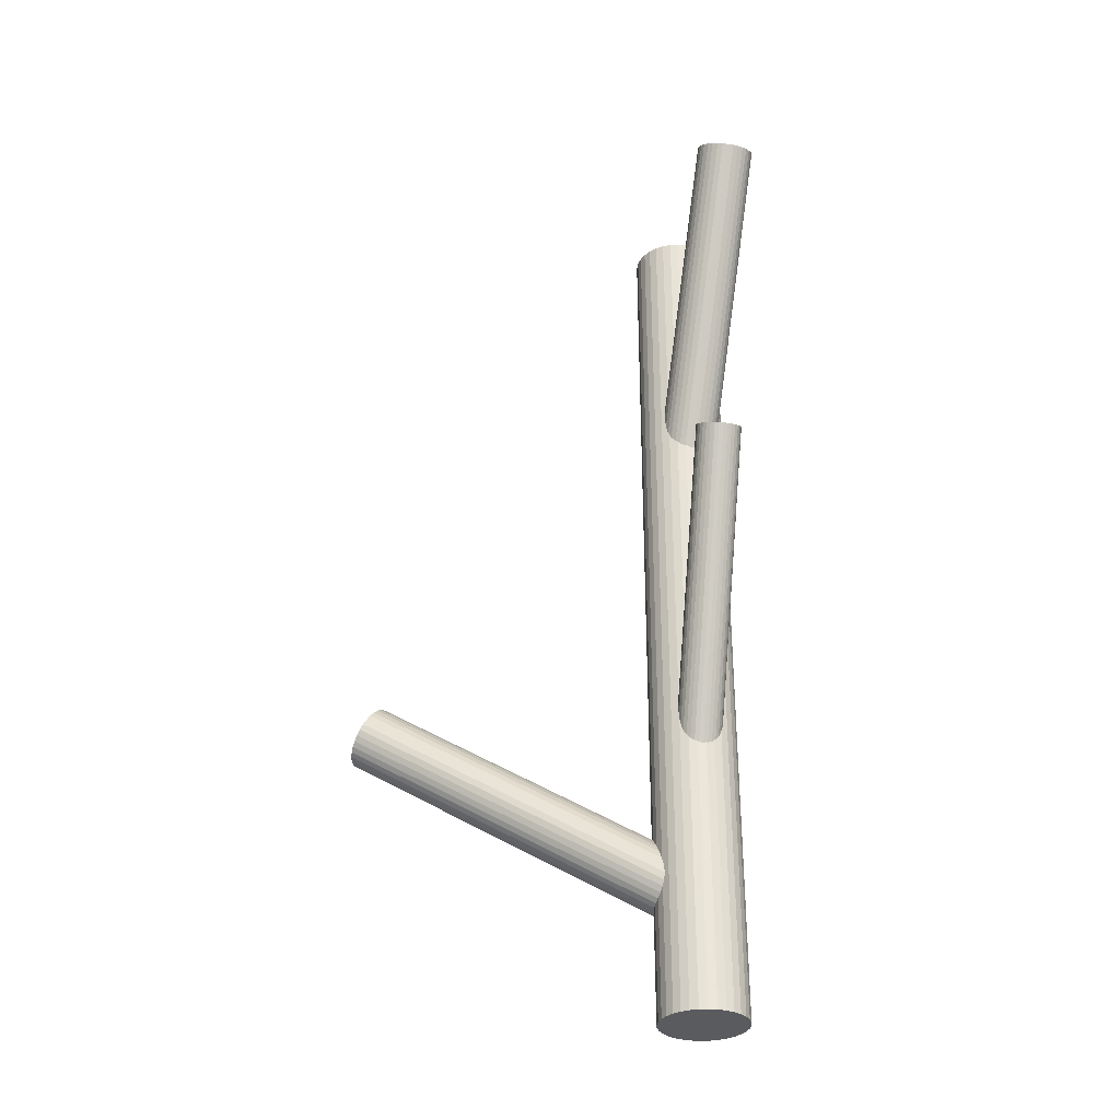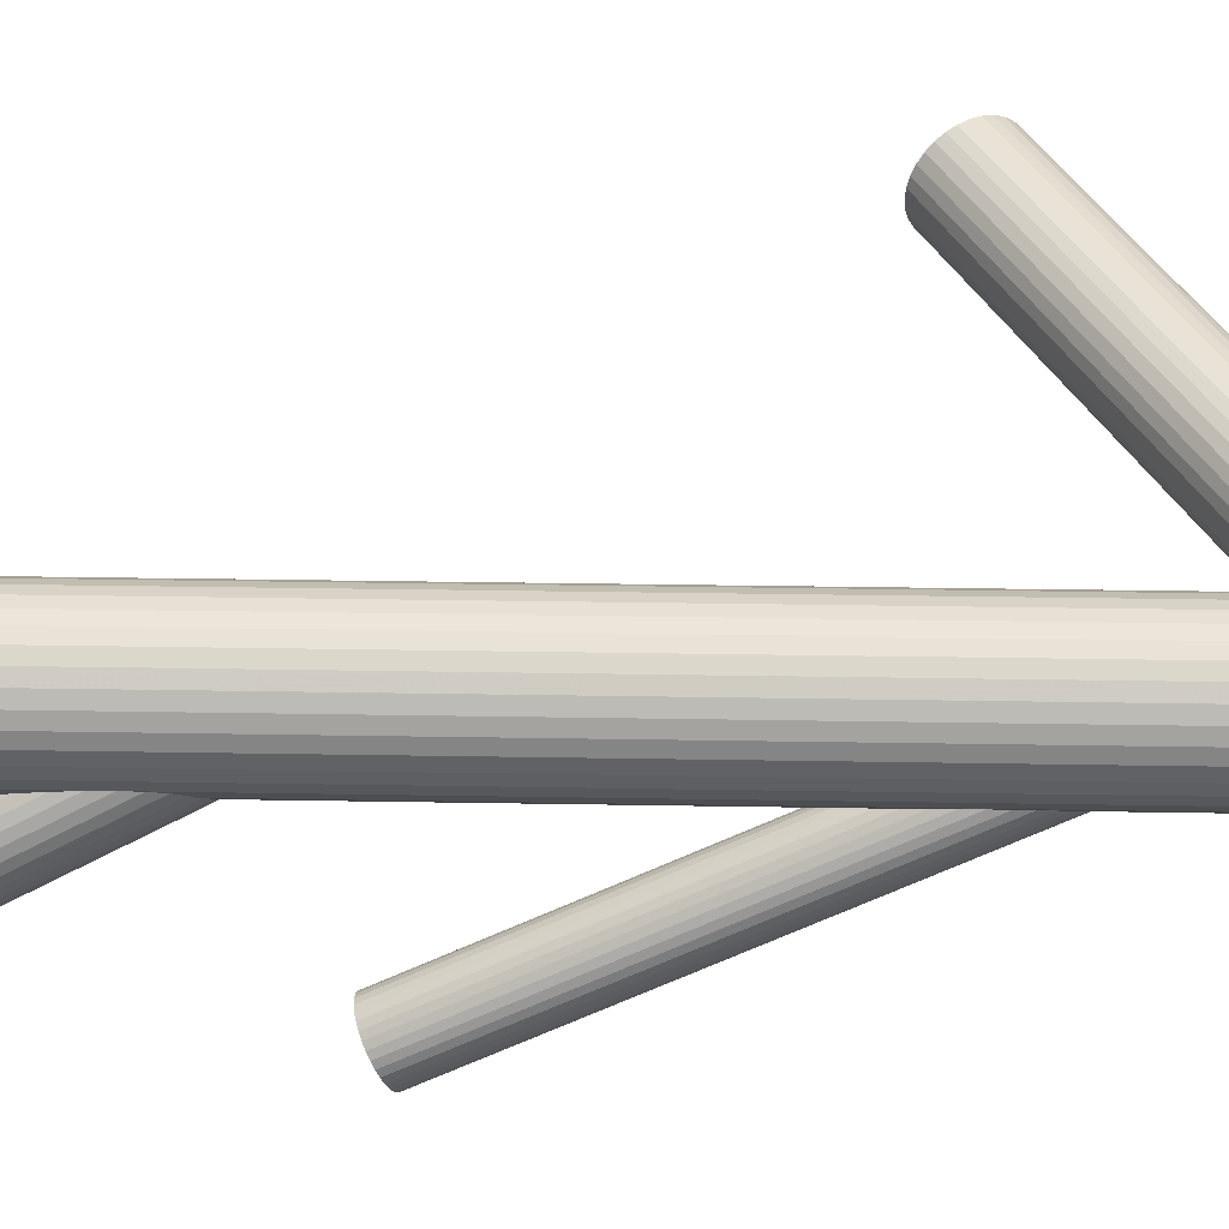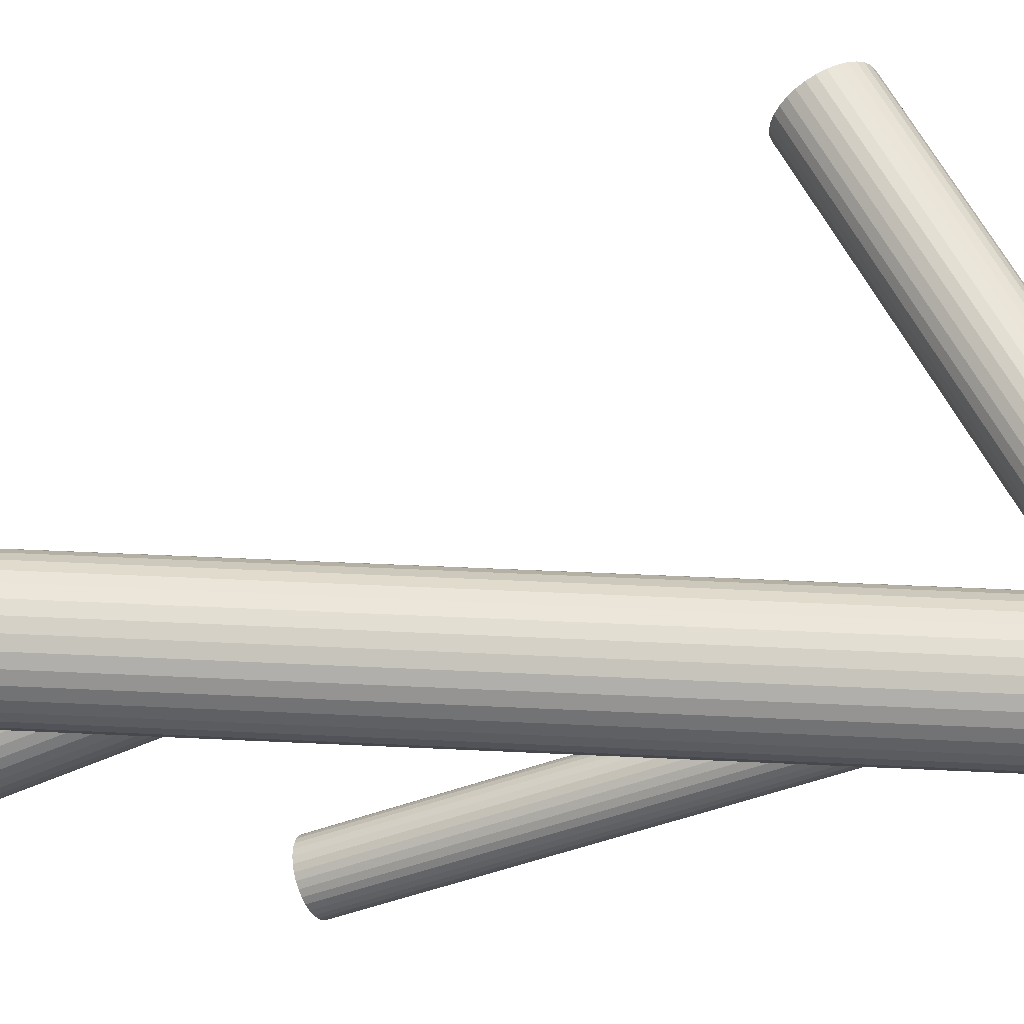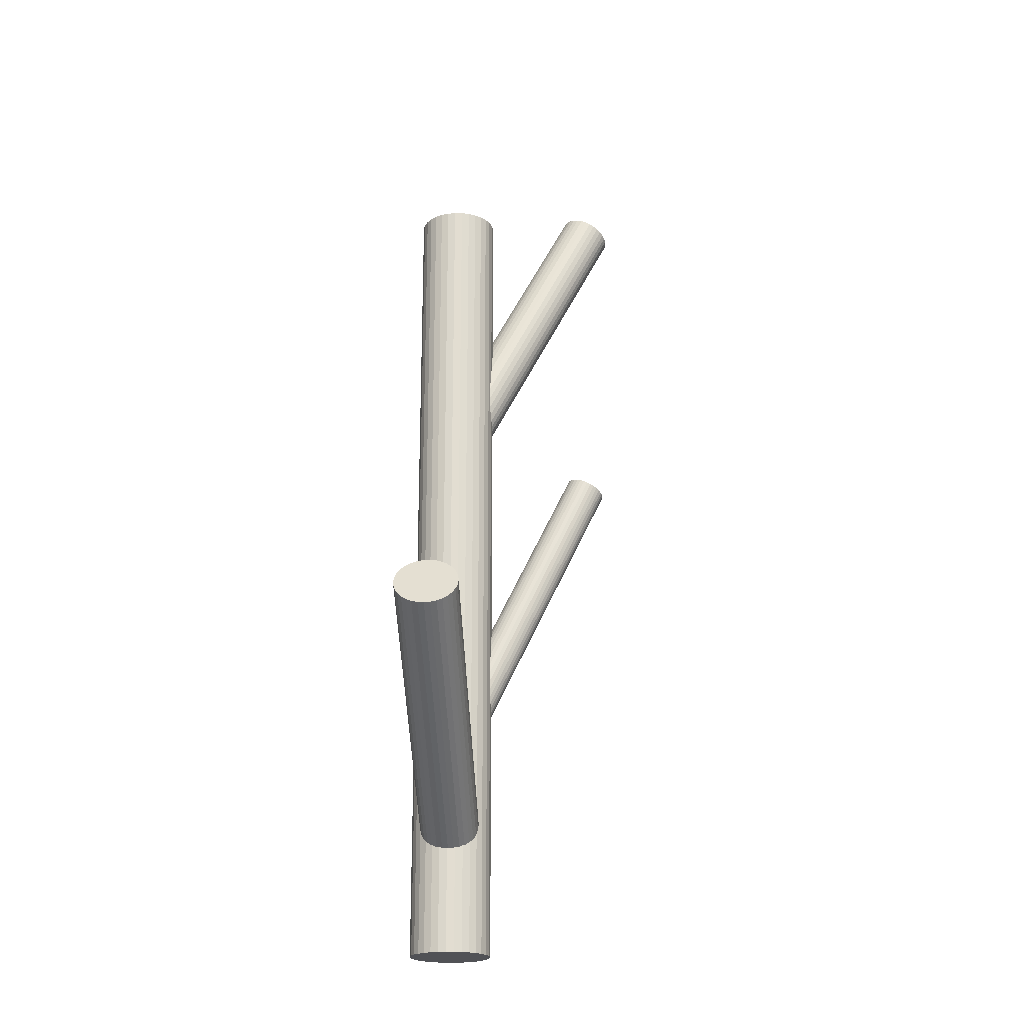
<metadata>
{"format":"obj","ext":"obj","renderer":"f3d","projection":"perspective","resolution":1024,"background":"white","views":[{"elev":-32.0,"azim":-13.0,"up":"+Z"},{"elev":22.4,"azim":91.9,"up":"+Y"},{"elev":39.3,"azim":93.6,"up":"+Y"},{"elev":-21.2,"azim":-108.3,"up":"+Z"}]}
</metadata>
<code>
v 0.04516 0.007706 0.1372
v 0.04516 0.007706 -0.1499
v 0.04516 0.02168 0.1372
v 0.04516 0.02168 -0.1499
v 0.04516 -0.006267 0.1372
v 0.04516 -0.006267 -0.1499
v 0.03225 0.002359 0.1372
v 0.03225 0.002359 -0.1499
v 0.03225 0.01305 0.1372
v 0.03225 0.01305 -0.1499
v 0.04244 -0.005999 0.1372
v 0.04244 -0.005999 -0.1499
v 0.04244 0.02141 0.1372
v 0.04244 0.02141 -0.1499
v 0.03982 -0.005204 0.1372
v 0.03982 -0.005204 -0.1499
v 0.03982 0.02062 0.1372
v 0.03982 0.02062 -0.1499
v 0.03528 -0.002175 0.1372
v 0.03528 -0.002175 -0.1499
v 0.03528 0.01759 0.1372
v 0.03528 0.01759 -0.1499
v 0.03146 0.00498 0.1372
v 0.03146 0.00498 -0.1499
v 0.03146 0.01043 0.1372
v 0.03146 0.01043 -0.1499
v 0.0374 -0.003912 0.1372
v 0.0374 -0.003912 -0.1499
v 0.0374 0.01933 0.1372
v 0.0374 0.01933 -0.1499
v 0.03354 -5.707e-05 0.1372
v 0.03354 -5.707e-05 -0.1499
v 0.03354 0.01547 0.1372
v 0.03354 0.01547 -0.1499
v 0.05914 0.007706 0.1372
v 0.05914 0.007706 -0.1499
v 0.03119 0.007706 0.1372
v 0.03119 0.007706 -0.1499
v 0.05678 -5.707e-05 0.1372
v 0.05678 -5.707e-05 -0.1499
v 0.05678 0.01547 0.1372
v 0.05678 0.01547 -0.1499
v 0.05293 -0.003912 0.1372
v 0.05293 -0.003912 -0.1499
v 0.05293 0.01933 0.1372
v 0.05293 0.01933 -0.1499
v 0.05887 0.00498 0.1372
v 0.05887 0.00498 -0.1499
v 0.05887 0.01043 0.1372
v 0.05887 0.01043 -0.1499
v 0.05504 -0.002175 0.1372
v 0.05504 -0.002175 -0.1499
v 0.05504 0.01759 0.1372
v 0.05504 0.01759 -0.1499
v 0.05051 -0.005204 0.1372
v 0.05051 -0.005204 -0.1499
v 0.05051 0.02062 0.1372
v 0.05051 0.02062 -0.1499
v 0.04789 -0.005999 0.1372
v 0.04789 -0.005999 -0.1499
v 0.04789 0.02141 0.1372
v 0.04789 0.02141 -0.1499
v 0.05807 0.002359 0.1372
v 0.05807 0.002359 -0.1499
v 0.05807 0.01305 0.1372
v 0.05807 0.01305 -0.1499
v -0.05296 0.04599 -0.04823
v 0.04516 0.007706 -0.1109
v -0.04804 0.04407 -0.03936
v 0.05008 0.005787 -0.1021
v -0.05788 0.04791 -0.0571
v 0.04024 0.009626 -0.1198
v -0.04985 0.04054 -0.04003
v 0.04827 0.002253 -0.1028
v -0.05894 0.04408 -0.05642
v 0.03918 0.0058 -0.1191
v -0.05914 0.04224 -0.0556
v 0.03899 0.00396 -0.1183
v -0.05095 0.03905 -0.04085
v 0.04717 0.0007676 -0.1036
v -0.05214 0.03783 -0.04196
v 0.04599 -0.0004509 -0.1047
v -0.05909 0.04055 -0.0545
v 0.03903 0.002264 -0.1172
v -0.05671 0.03637 -0.04823
v 0.04141 -0.00191 -0.1109
v -0.05454 0.03637 -0.04483
v 0.04358 -0.001913 -0.1076
v -0.05831 0.03784 -0.05162
v 0.03981 -0.0004435 -0.1143
v -0.05024 0.0558 -0.04996
v 0.04788 0.01751 -0.1127
v -0.04832 0.05505 -0.0465
v 0.0498 0.01676 -0.1092
v -0.04711 0.05292 -0.0433
v 0.05102 0.01464 -0.106
v -0.05258 0.05505 -0.05316
v 0.04555 0.01677 -0.1159
v -0.05706 0.04975 -0.05693
v 0.04107 0.01147 -0.1196
v -0.0474 0.04598 -0.03953
v 0.05072 0.0077 -0.1023
v -0.05852 0.046 -0.05693
v 0.03961 0.007713 -0.1196
v -0.04887 0.04223 -0.03953
v 0.04926 0.003948 -0.1023
v -0.05335 0.03693 -0.0433
v 0.04478 -0.001356 -0.106
v -0.05881 0.03906 -0.05316
v 0.03931 0.000777 -0.1159
v -0.0576 0.03693 -0.04996
v 0.04052 -0.001351 -0.1127
v -0.05568 0.03618 -0.0465
v 0.04244 -0.0021 -0.1092
v -0.04761 0.05414 -0.04483
v 0.05051 0.01586 -0.1076
v -0.05138 0.05561 -0.05162
v 0.04675 0.01733 -0.1143
v -0.04921 0.05561 -0.04823
v 0.04891 0.01732 -0.1109
v -0.04683 0.05143 -0.04196
v 0.0513 0.01315 -0.1047
v -0.05379 0.05415 -0.0545
v 0.04434 0.01586 -0.1172
v -0.05497 0.05293 -0.0556
v 0.04316 0.01465 -0.1183
v -0.04679 0.04974 -0.04085
v 0.05134 0.01145 -0.1036
v -0.04698 0.0479 -0.04003
v 0.05114 0.009613 -0.1028
v -0.05607 0.05144 -0.05642
v 0.04205 0.01316 -0.1191
v 0.04516 0.007706 0.0414
v 0.0479 -0.04751 0.1455
v 0.04557 -0.0005786 0.037
v 0.04831 -0.0558 0.1411
v 0.04475 0.01599 0.04581
v 0.04749 -0.03923 0.1499
v 0.04119 0.01518 0.04547
v 0.04393 -0.04004 0.1496
v 0.04195 -0.000126 0.03733
v 0.04469 -0.05534 0.1415
v 0.05151 0.01389 0.04452
v 0.05424 -0.04132 0.1487
v 0.05209 0.002177 0.03829
v 0.05483 -0.05304 0.1424
v 0.05444 0.006546 0.04054
v 0.05718 -0.04867 0.1447
v 0.05428 0.009779 0.04226
v 0.05702 -0.04544 0.1464
v 0.05003 0.01485 0.04506
v 0.05277 -0.04036 0.1492
v 0.05072 0.001076 0.03774
v 0.05345 -0.05414 0.1419
v 0.04293 0.01574 0.04572
v 0.04567 -0.03948 0.1499
v 0.04374 -0.0005102 0.03708
v 0.04647 -0.05573 0.1412
v 0.05273 0.0127 0.04385
v 0.05547 -0.04252 0.148
v 0.05319 0.00349 0.03895
v 0.05593 -0.05173 0.1431
v 0.05399 0.004966 0.03972
v 0.05673 -0.05025 0.1439
v 0.05367 0.01131 0.04309
v 0.05641 -0.04391 0.1472
v 0.03578 0.007241 0.0414
v 0.03852 -0.04798 0.1455
v 0.05454 0.008172 0.0414
v 0.05728 -0.04705 0.1455
v 0.03665 0.004106 0.03972
v 0.03939 -0.05111 0.1439
v 0.03634 0.01045 0.04309
v 0.03908 -0.04477 0.1472
v 0.03714 0.01192 0.04385
v 0.03987 -0.0433 0.148
v 0.03759 0.002717 0.03895
v 0.04033 -0.0525 0.1431
v 0.04659 0.01592 0.04572
v 0.04933 -0.03929 0.1499
v 0.0474 -0.0003287 0.03708
v 0.05013 -0.05555 0.1412
v 0.03961 0.01434 0.04506
v 0.04235 -0.04088 0.1492
v 0.04029 0.0005591 0.03774
v 0.04303 -0.05466 0.1419
v 0.03604 0.005634 0.04054
v 0.03878 -0.04958 0.1447
v 0.03588 0.008866 0.04226
v 0.03862 -0.04635 0.1464
v 0.03824 0.01324 0.04452
v 0.04098 -0.04198 0.1487
v 0.03882 0.001519 0.03829
v 0.04156 -0.0537 0.1424
v 0.04837 0.01554 0.04547
v 0.05111 -0.03968 0.1496
v 0.04913 0.0002301 0.03733
v 0.05187 -0.05499 0.1415
v 0.04184 -0.04379 0.02953
v 0.04516 0.007706 -0.07635
v 0.04226 -0.03732 0.03269
v 0.04558 0.01418 -0.07319
v 0.04143 -0.05026 0.02637
v 0.04475 0.001235 -0.07951
v 0.04904 -0.04425 0.02953
v 0.05236 0.007242 -0.07635
v 0.0476 -0.04777 0.02778
v 0.05092 0.003725 -0.07811
v 0.04806 -0.04058 0.03129
v 0.05138 0.01092 -0.07459
v 0.0347 -0.0446 0.02892
v 0.03802 0.006899 -0.07697
v 0.03487 -0.04207 0.03015
v 0.03818 0.009424 -0.07573
v 0.04003 -0.05005 0.02643
v 0.04335 0.00145 -0.07945
v 0.04085 -0.03735 0.03263
v 0.04417 0.01414 -0.07325
v 0.03646 -0.04804 0.0273
v 0.03978 0.003458 -0.07858
v 0.03705 -0.03889 0.03177
v 0.04037 0.01261 -0.07411
v 0.03819 -0.03815 0.03216
v 0.04151 0.01334 -0.07372
v 0.0375 -0.04891 0.02691
v 0.04082 0.002583 -0.07898
v 0.04421 -0.04995 0.02661
v 0.04753 0.00155 -0.07927
v 0.04498 -0.03799 0.03245
v 0.0483 0.01351 -0.07343
v 0.03535 -0.04088 0.03074
v 0.03867 0.01061 -0.07514
v 0.03503 -0.04584 0.02832
v 0.03835 0.005658 -0.07756
v 0.04866 -0.04174 0.03074
v 0.05197 0.009754 -0.07514
v 0.04834 -0.0467 0.02832
v 0.05165 0.004801 -0.07756
v 0.0387 -0.04959 0.02661
v 0.04202 0.001905 -0.07927
v 0.03947 -0.03763 0.03245
v 0.04279 0.01386 -0.07343
v 0.04619 -0.03867 0.03216
v 0.04951 0.01283 -0.07372
v 0.0455 -0.04943 0.02691
v 0.04882 0.002068 -0.07898
v 0.04664 -0.04869 0.0273
v 0.04996 0.002802 -0.07858
v 0.04723 -0.03954 0.03177
v 0.05055 0.01195 -0.07411
v 0.04284 -0.05023 0.02643
v 0.04616 0.001269 -0.07945
v 0.04366 -0.03753 0.03263
v 0.04698 0.01396 -0.07325
v 0.04882 -0.04551 0.02892
v 0.05214 0.005989 -0.07697
v 0.04899 -0.04298 0.03015
v 0.05231 0.008514 -0.07573
v 0.03563 -0.047 0.02778
v 0.03895 0.004497 -0.07811
v 0.03609 -0.03981 0.03129
v 0.03941 0.01169 -0.07459
v 0.03465 -0.04333 0.02953
v 0.03796 0.00817 -0.07635
f 36 2 50
f 36 50 35
f 35 50 49
f 35 49 1
f 50 2 66
f 50 66 49
f 49 66 65
f 49 65 1
f 66 2 42
f 66 42 65
f 65 42 41
f 65 41 1
f 42 2 54
f 42 54 41
f 41 54 53
f 41 53 1
f 54 2 46
f 54 46 53
f 53 46 45
f 53 45 1
f 46 2 58
f 46 58 45
f 45 58 57
f 45 57 1
f 58 2 62
f 58 62 57
f 57 62 61
f 57 61 1
f 62 2 4
f 62 4 61
f 61 4 3
f 61 3 1
f 4 2 14
f 4 14 3
f 3 14 13
f 3 13 1
f 14 2 18
f 14 18 13
f 13 18 17
f 13 17 1
f 18 2 30
f 18 30 17
f 17 30 29
f 17 29 1
f 30 2 22
f 30 22 29
f 29 22 21
f 29 21 1
f 22 2 34
f 22 34 21
f 21 34 33
f 21 33 1
f 34 2 10
f 34 10 33
f 33 10 9
f 33 9 1
f 10 2 26
f 10 26 9
f 9 26 25
f 9 25 1
f 26 2 38
f 26 38 25
f 25 38 37
f 25 37 1
f 38 2 24
f 38 24 37
f 37 24 23
f 37 23 1
f 24 2 8
f 24 8 23
f 23 8 7
f 23 7 1
f 8 2 32
f 8 32 7
f 7 32 31
f 7 31 1
f 32 2 20
f 32 20 31
f 31 20 19
f 31 19 1
f 20 2 28
f 20 28 19
f 19 28 27
f 19 27 1
f 28 2 16
f 28 16 27
f 27 16 15
f 27 15 1
f 16 2 12
f 16 12 15
f 15 12 11
f 15 11 1
f 12 2 6
f 12 6 11
f 11 6 5
f 11 5 1
f 6 2 60
f 6 60 5
f 5 60 59
f 5 59 1
f 60 2 56
f 60 56 59
f 59 56 55
f 59 55 1
f 56 2 44
f 56 44 55
f 55 44 43
f 55 43 1
f 44 2 52
f 44 52 43
f 43 52 51
f 43 51 1
f 52 2 40
f 52 40 51
f 51 40 39
f 51 39 1
f 40 2 64
f 40 64 39
f 39 64 63
f 39 63 1
f 64 2 48
f 64 48 63
f 63 48 47
f 63 47 1
f 48 2 36
f 48 36 47
f 47 36 35
f 47 35 1
f 86 68 114
f 86 114 85
f 85 114 113
f 85 113 67
f 114 68 88
f 114 88 113
f 113 88 87
f 113 87 67
f 88 68 108
f 88 108 87
f 87 108 107
f 87 107 67
f 108 68 82
f 108 82 107
f 107 82 81
f 107 81 67
f 82 68 80
f 82 80 81
f 81 80 79
f 81 79 67
f 80 68 74
f 80 74 79
f 79 74 73
f 79 73 67
f 74 68 106
f 74 106 73
f 73 106 105
f 73 105 67
f 106 68 70
f 106 70 105
f 105 70 69
f 105 69 67
f 70 68 102
f 70 102 69
f 69 102 101
f 69 101 67
f 102 68 130
f 102 130 101
f 101 130 129
f 101 129 67
f 130 68 128
f 130 128 129
f 129 128 127
f 129 127 67
f 128 68 122
f 128 122 127
f 127 122 121
f 127 121 67
f 122 68 96
f 122 96 121
f 121 96 95
f 121 95 67
f 96 68 116
f 96 116 95
f 95 116 115
f 95 115 67
f 116 68 94
f 116 94 115
f 115 94 93
f 115 93 67
f 94 68 120
f 94 120 93
f 93 120 119
f 93 119 67
f 120 68 92
f 120 92 119
f 119 92 91
f 119 91 67
f 92 68 118
f 92 118 91
f 91 118 117
f 91 117 67
f 118 68 98
f 118 98 117
f 117 98 97
f 117 97 67
f 98 68 124
f 98 124 97
f 97 124 123
f 97 123 67
f 124 68 126
f 124 126 123
f 123 126 125
f 123 125 67
f 126 68 132
f 126 132 125
f 125 132 131
f 125 131 67
f 132 68 100
f 132 100 131
f 131 100 99
f 131 99 67
f 100 68 72
f 100 72 99
f 99 72 71
f 99 71 67
f 72 68 104
f 72 104 71
f 71 104 103
f 71 103 67
f 104 68 76
f 104 76 103
f 103 76 75
f 103 75 67
f 76 68 78
f 76 78 75
f 75 78 77
f 75 77 67
f 78 68 84
f 78 84 77
f 77 84 83
f 77 83 67
f 84 68 110
f 84 110 83
f 83 110 109
f 83 109 67
f 110 68 90
f 110 90 109
f 109 90 89
f 109 89 67
f 90 68 112
f 90 112 89
f 89 112 111
f 89 111 67
f 112 68 86
f 112 86 111
f 111 86 85
f 111 85 67
f 169 133 149
f 169 149 170
f 170 149 150
f 170 150 134
f 149 133 165
f 149 165 150
f 150 165 166
f 150 166 134
f 165 133 159
f 165 159 166
f 166 159 160
f 166 160 134
f 159 133 143
f 159 143 160
f 160 143 144
f 160 144 134
f 143 133 151
f 143 151 144
f 144 151 152
f 144 152 134
f 151 133 195
f 151 195 152
f 152 195 196
f 152 196 134
f 195 133 179
f 195 179 196
f 196 179 180
f 196 180 134
f 179 133 137
f 179 137 180
f 180 137 138
f 180 138 134
f 137 133 155
f 137 155 138
f 138 155 156
f 138 156 134
f 155 133 139
f 155 139 156
f 156 139 140
f 156 140 134
f 139 133 183
f 139 183 140
f 140 183 184
f 140 184 134
f 183 133 191
f 183 191 184
f 184 191 192
f 184 192 134
f 191 133 175
f 191 175 192
f 192 175 176
f 192 176 134
f 175 133 173
f 175 173 176
f 176 173 174
f 176 174 134
f 173 133 189
f 173 189 174
f 174 189 190
f 174 190 134
f 189 133 167
f 189 167 190
f 190 167 168
f 190 168 134
f 167 133 187
f 167 187 168
f 168 187 188
f 168 188 134
f 187 133 171
f 187 171 188
f 188 171 172
f 188 172 134
f 171 133 177
f 171 177 172
f 172 177 178
f 172 178 134
f 177 133 193
f 177 193 178
f 178 193 194
f 178 194 134
f 193 133 185
f 193 185 194
f 194 185 186
f 194 186 134
f 185 133 141
f 185 141 186
f 186 141 142
f 186 142 134
f 141 133 157
f 141 157 142
f 142 157 158
f 142 158 134
f 157 133 135
f 157 135 158
f 158 135 136
f 158 136 134
f 135 133 181
f 135 181 136
f 136 181 182
f 136 182 134
f 181 133 197
f 181 197 182
f 182 197 198
f 182 198 134
f 197 133 153
f 197 153 198
f 198 153 154
f 198 154 134
f 153 133 145
f 153 145 154
f 154 145 146
f 154 146 134
f 145 133 161
f 145 161 146
f 146 161 162
f 146 162 134
f 161 133 163
f 161 163 162
f 162 163 164
f 162 164 134
f 163 133 147
f 163 147 164
f 164 147 148
f 164 148 134
f 147 133 169
f 147 169 148
f 148 169 170
f 148 170 134
f 206 200 258
f 206 258 205
f 205 258 257
f 205 257 199
f 258 200 236
f 258 236 257
f 257 236 235
f 257 235 199
f 236 200 210
f 236 210 235
f 235 210 209
f 235 209 199
f 210 200 250
f 210 250 209
f 209 250 249
f 209 249 199
f 250 200 244
f 250 244 249
f 249 244 243
f 249 243 199
f 244 200 230
f 244 230 243
f 243 230 229
f 243 229 199
f 230 200 254
f 230 254 229
f 229 254 253
f 229 253 199
f 254 200 202
f 254 202 253
f 253 202 201
f 253 201 199
f 202 200 218
f 202 218 201
f 201 218 217
f 201 217 199
f 218 200 242
f 218 242 217
f 217 242 241
f 217 241 199
f 242 200 224
f 242 224 241
f 241 224 223
f 241 223 199
f 224 200 222
f 224 222 223
f 223 222 221
f 223 221 199
f 222 200 262
f 222 262 221
f 221 262 261
f 221 261 199
f 262 200 232
f 262 232 261
f 261 232 231
f 261 231 199
f 232 200 214
f 232 214 231
f 231 214 213
f 231 213 199
f 214 200 264
f 214 264 213
f 213 264 263
f 213 263 199
f 264 200 212
f 264 212 263
f 263 212 211
f 263 211 199
f 212 200 234
f 212 234 211
f 211 234 233
f 211 233 199
f 234 200 260
f 234 260 233
f 233 260 259
f 233 259 199
f 260 200 220
f 260 220 259
f 259 220 219
f 259 219 199
f 220 200 226
f 220 226 219
f 219 226 225
f 219 225 199
f 226 200 240
f 226 240 225
f 225 240 239
f 225 239 199
f 240 200 216
f 240 216 239
f 239 216 215
f 239 215 199
f 216 200 204
f 216 204 215
f 215 204 203
f 215 203 199
f 204 200 252
f 204 252 203
f 203 252 251
f 203 251 199
f 252 200 228
f 252 228 251
f 251 228 227
f 251 227 199
f 228 200 246
f 228 246 227
f 227 246 245
f 227 245 199
f 246 200 248
f 246 248 245
f 245 248 247
f 245 247 199
f 248 200 208
f 248 208 247
f 247 208 207
f 247 207 199
f 208 200 238
f 208 238 207
f 207 238 237
f 207 237 199
f 238 200 256
f 238 256 237
f 237 256 255
f 237 255 199
f 256 200 206
f 256 206 255
f 255 206 205
f 255 205 199

</code>
